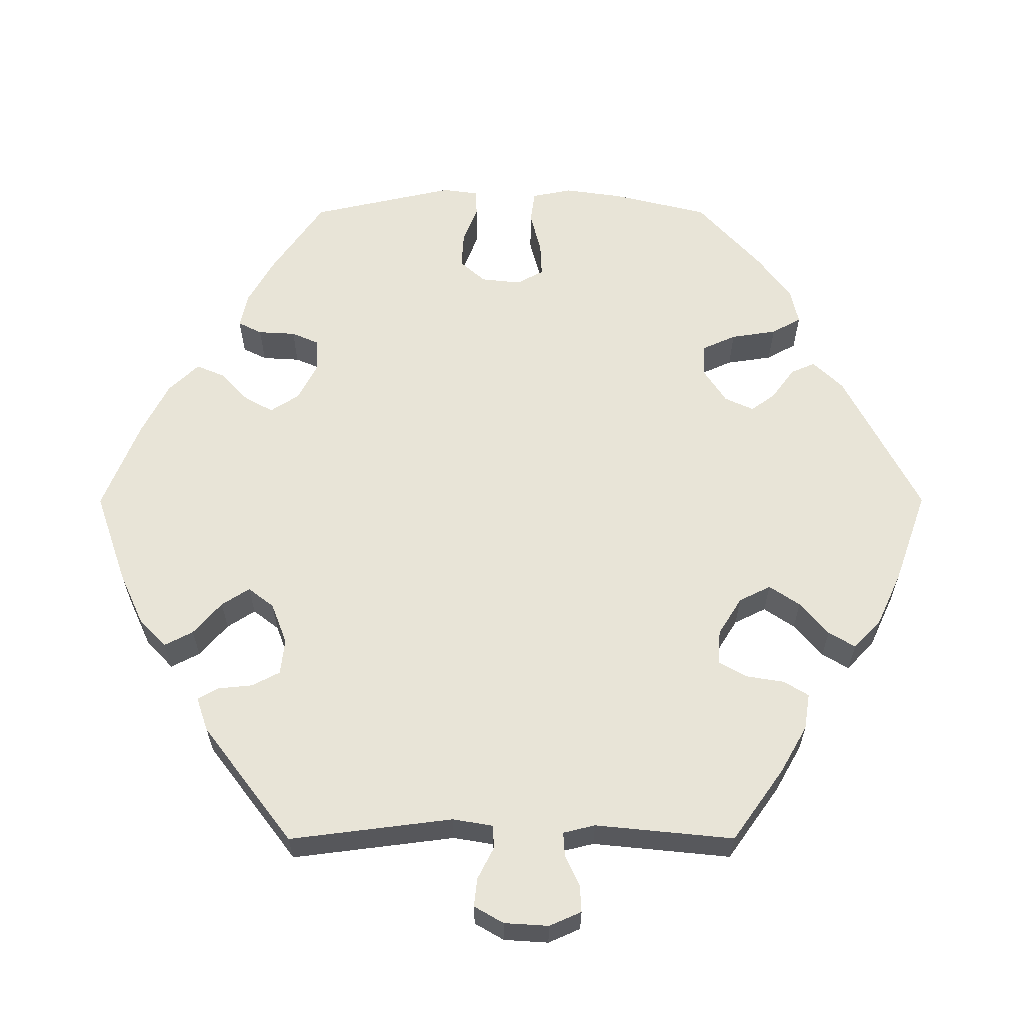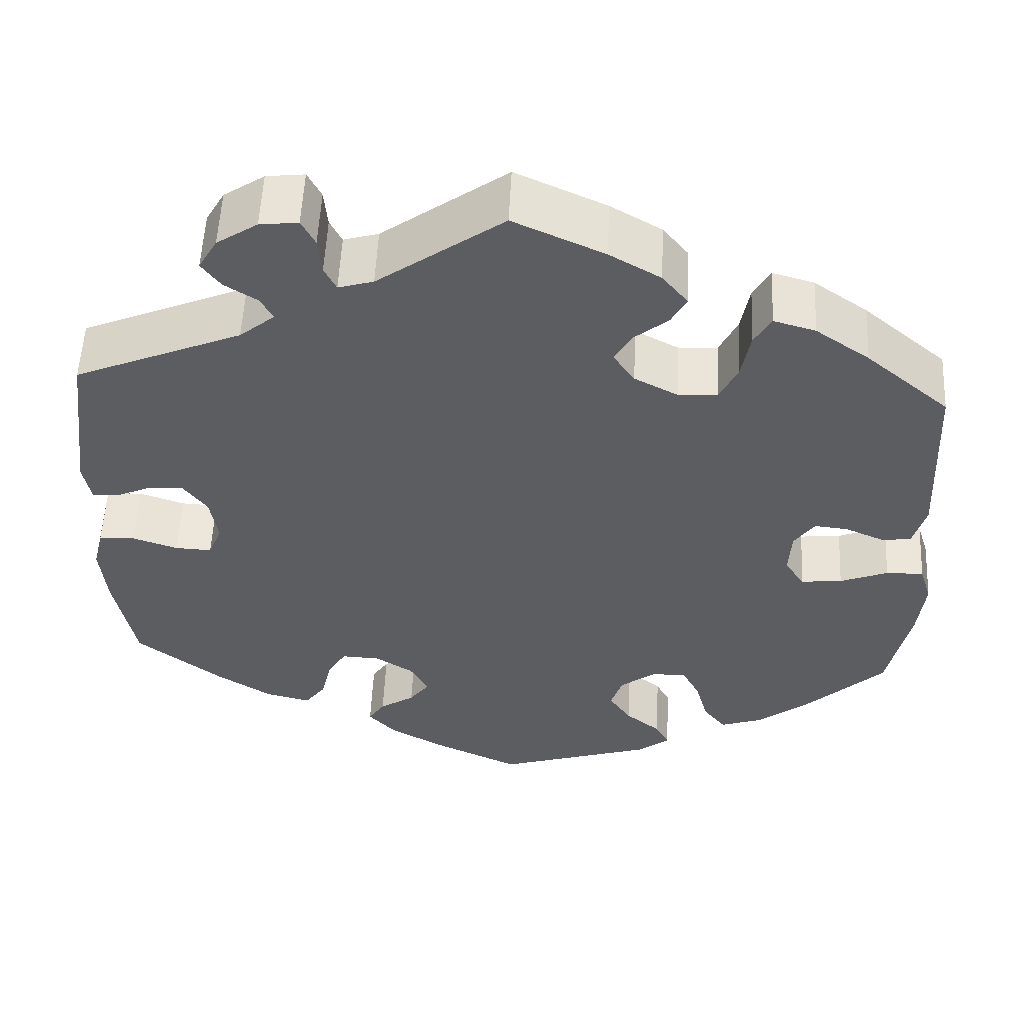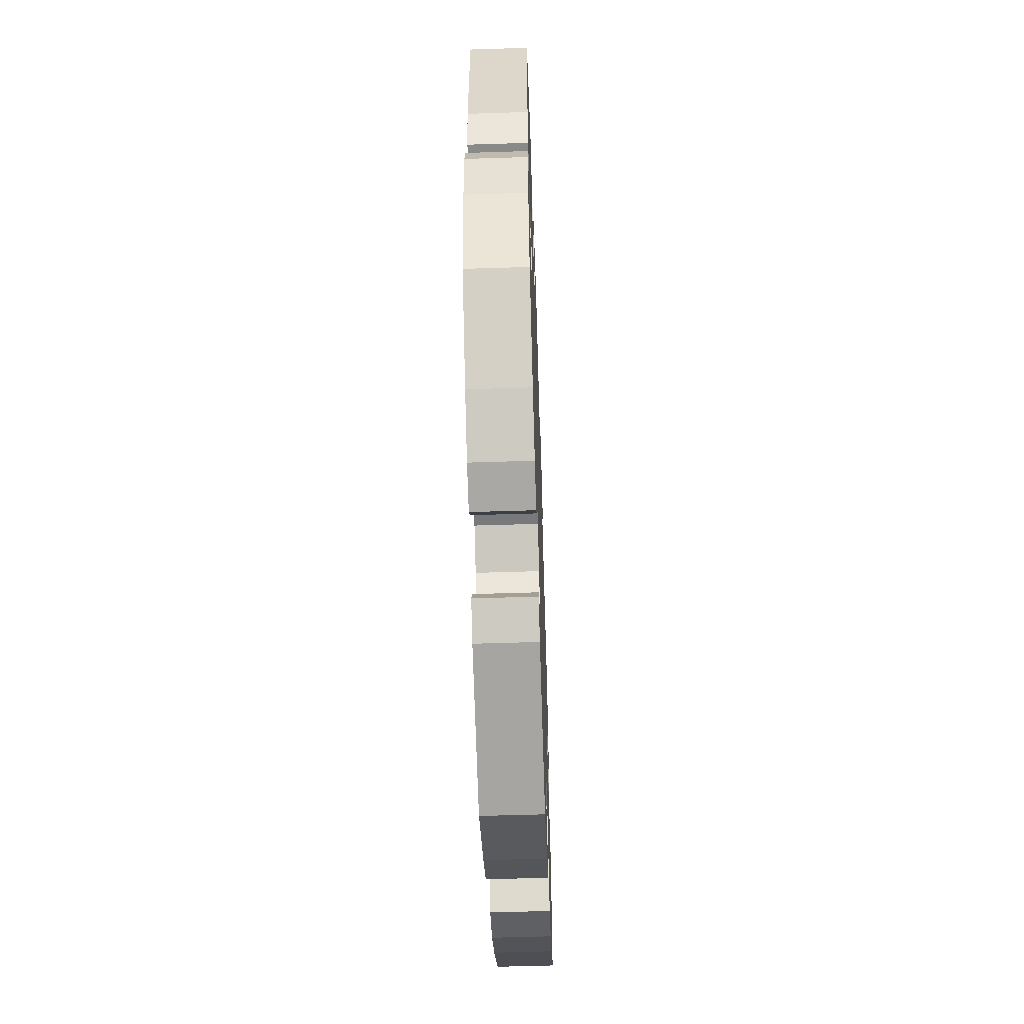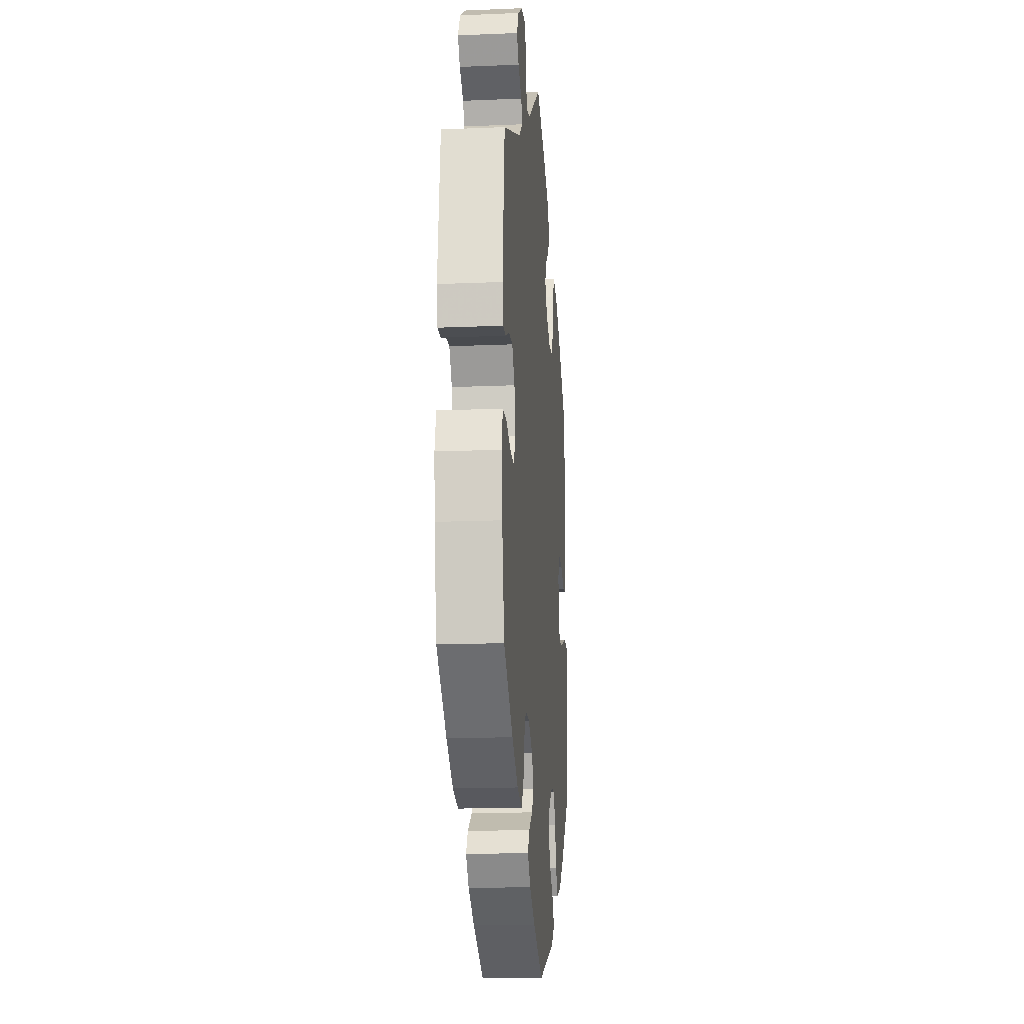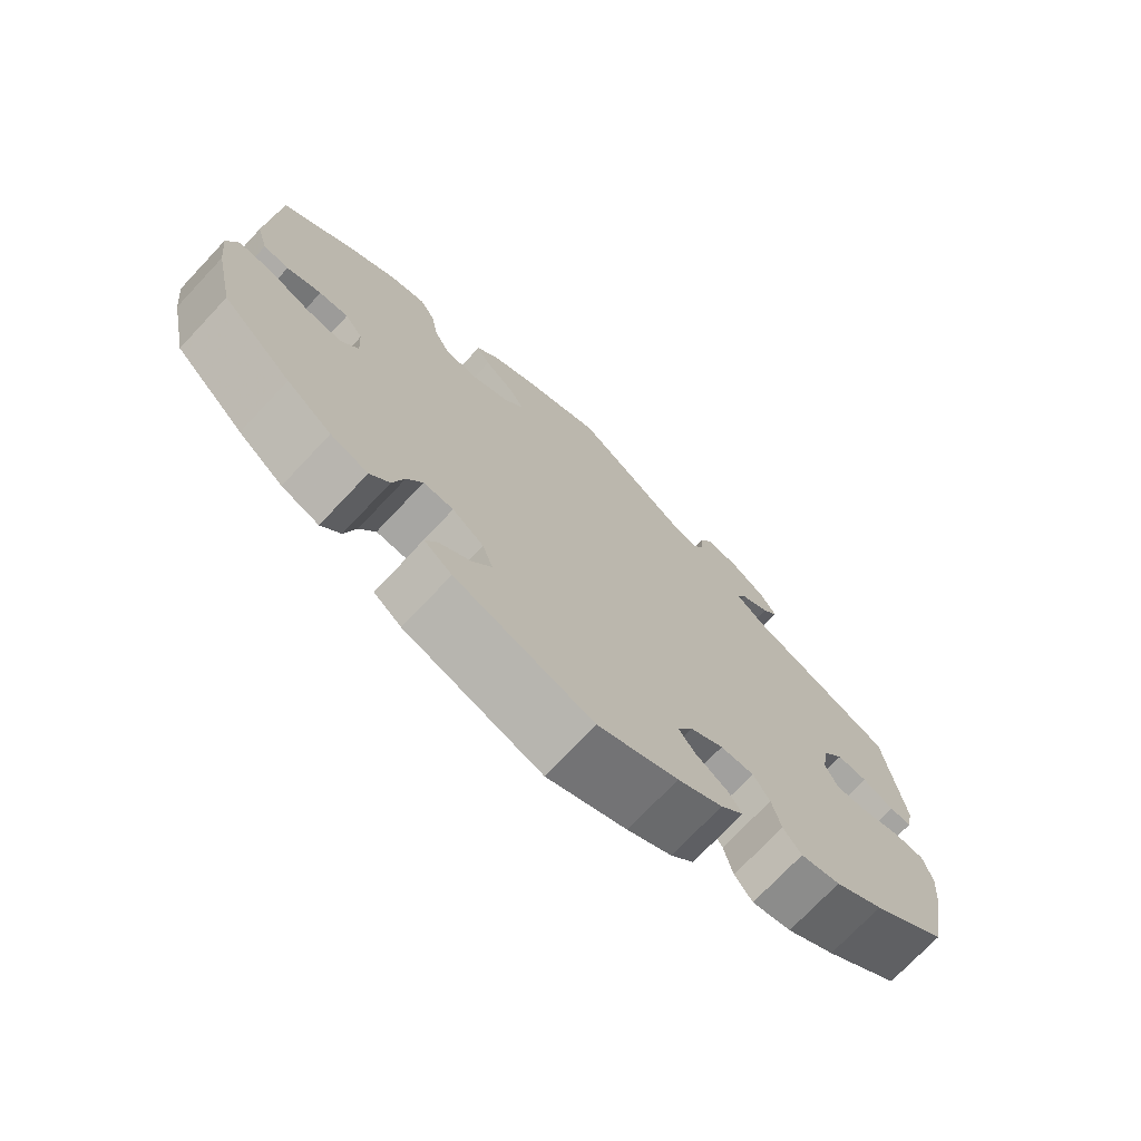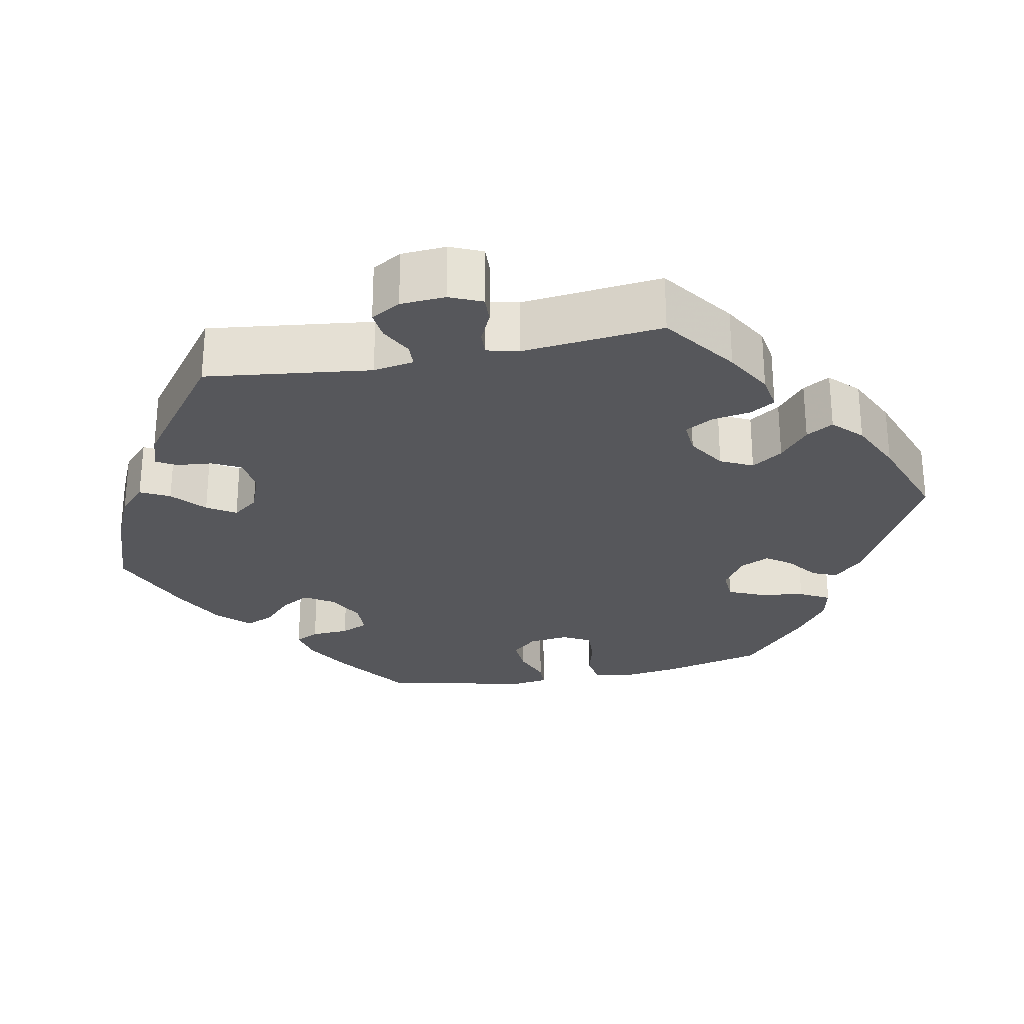
<metadata>
{"format":"obj","ext":"obj","renderer":"f3d","projection":"perspective","resolution":1024,"background":"white","views":[{"elev":61.3,"azim":-30.1,"up":"+Y"},{"elev":54.5,"azim":2.7,"up":"+Z"},{"elev":-56.3,"azim":91.9,"up":"+Z"},{"elev":-16.5,"azim":-85.1,"up":"+Z"},{"elev":-73.3,"azim":136.7,"up":"+Z"},{"elev":-27.1,"azim":-18.7,"up":"+Y"}]}
</metadata>
<code>
v 0.105 0.07 0.53
v 0.165 0.07 0.495
v 0.195 0.07 0.458
v 0.177 0.07 0.425
v 0.138 0.07 0.393
v 0.117 0.07 0.357
v 0.142 0.07 0.32
v 0.193 0.07 0.293
v 0.239 0.07 0.296
v 0.26 0.07 0.339
v 0.27 0.07 0.395
v 0.29 0.07 0.43
v 0.339 0.07 0.416
v 0.402 0.07 0.372
v 0.5 0.07 0.289
v 0.51 0.07 0.076
v 0.495 0.07 0.024
v 0.461 0.07 0.02
v 0.415 0.07 0.04
v 0.376 0.07 0.044
v 0.352 0.07 0.01
v 0.349 0.07 -0.044
v 0.372 0.07 -0.079
v 0.42 0.07 -0.074
v 0.476 0.07 -0.052
v 0.52 0.07 -0.051
v 0.534 0.07 -0.096
v 0.526 0.07 -0.168
v 0.5 0.07 -0.289
v 0.407 0.07 -0.378
v 0.347 0.07 -0.425
v 0.297 0.07 -0.442
v 0.271 0.07 -0.409
v 0.256 0.07 -0.355
v 0.235 0.07 -0.315
v 0.195 0.07 -0.316
v 0.153 0.07 -0.347
v 0.139 0.07 -0.389
v 0.165 0.07 -0.428
v 0.206 0.07 -0.461
v 0.222 0.07 -0.491
v 0.185 0.07 -0.52
v 0.001 0.07 -0.578
v -0.106 0.07 -0.528
v -0.166 0.07 -0.493
v -0.197 0.07 -0.459
v -0.178 0.07 -0.43
v -0.137 0.07 -0.403
v -0.114 0.07 -0.372
v -0.135 0.07 -0.333
v -0.18 0.07 -0.304
v -0.225 0.07 -0.302
v -0.247 0.07 -0.339
v -0.259 0.07 -0.39
v -0.283 0.07 -0.422
v -0.336 0.07 -0.409
v -0.401 0.07 -0.367
v -0.501 0.07 -0.289
v -0.525 0.07 -0.165
v -0.532 0.07 -0.091
v -0.52 0.07 -0.042
v -0.478 0.07 -0.04
v -0.425 0.07 -0.058
v -0.382 0.07 -0.06
v -0.366 0.07 -0.021
v -0.375 0.07 0.035
v -0.403 0.07 0.073
v -0.444 0.07 0.071
v -0.486 0.07 0.052
v -0.516 0.07 0.052
v -0.525 0.07 0.098
v -0.501 0.07 0.289
v -0.304 0.07 0.372
v -0.263 0.07 0.406
v -0.277 0.07 0.433
v -0.316 0.07 0.458
v -0.338 0.07 0.488
v -0.316 0.07 0.526
v -0.268 0.07 0.558
v -0.223 0.07 0.563
v -0.207 0.07 0.532
v -0.203 0.07 0.488
v -0.189 0.07 0.46
v -0.148 0.07 0.472
v -0.001 0.07 0.578
v 0.105 0 0.53
v 0.165 0 0.495
v 0.195 0 0.458
v 0.177 0 0.425
v 0.138 0 0.393
v 0.117 0 0.357
v 0.142 0 0.32
v 0.193 0 0.293
v 0.239 0 0.296
v 0.26 0 0.339
v 0.27 0 0.395
v 0.29 0 0.43
v 0.339 0 0.416
v 0.402 0 0.372
v 0.5 0 0.289
v 0.51 0 0.076
v 0.495 0 0.024
v 0.461 0 0.02
v 0.415 0 0.04
v 0.376 0 0.044
v 0.352 0 0.01
v 0.349 0 -0.044
v 0.372 0 -0.079
v 0.42 0 -0.074
v 0.476 0 -0.052
v 0.52 0 -0.051
v 0.534 0 -0.096
v 0.526 0 -0.168
v 0.5 0 -0.289
v 0.407 0 -0.378
v 0.347 0 -0.425
v 0.297 0 -0.442
v 0.271 0 -0.409
v 0.256 0 -0.355
v 0.235 0 -0.315
v 0.195 0 -0.316
v 0.153 0 -0.347
v 0.139 0 -0.389
v 0.165 0 -0.428
v 0.206 0 -0.461
v 0.222 0 -0.491
v 0.185 0 -0.52
v 0.001 0 -0.578
v -0.106 0 -0.528
v -0.166 0 -0.493
v -0.197 0 -0.459
v -0.178 0 -0.43
v -0.137 0 -0.403
v -0.114 0 -0.372
v -0.135 0 -0.333
v -0.18 0 -0.304
v -0.225 0 -0.302
v -0.247 0 -0.339
v -0.259 0 -0.39
v -0.283 0 -0.422
v -0.336 0 -0.409
v -0.401 0 -0.367
v -0.501 0 -0.289
v -0.525 0 -0.165
v -0.532 0 -0.091
v -0.52 0 -0.042
v -0.478 0 -0.04
v -0.425 0 -0.058
v -0.382 0 -0.06
v -0.366 0 -0.021
v -0.375 0 0.035
v -0.403 0 0.073
v -0.444 0 0.071
v -0.486 0 0.052
v -0.516 0 0.052
v -0.525 0 0.098
v -0.501 0 0.289
v -0.304 0 0.372
v -0.263 0 0.406
v -0.277 0 0.433
v -0.316 0 0.458
v -0.338 0 0.488
v -0.316 0 0.526
v -0.268 0 0.558
v -0.223 0 0.563
v -0.207 0 0.532
v -0.203 0 0.488
v -0.189 0 0.46
v -0.148 0 0.472
v -0.001 0 0.578
f 84 85 1 2
f 83 84 2 3
f 79 80 81 82
f 79 82 83
f 78 79 83
f 75 76 77 78
f 74 75 78 83
f 73 74 83 3
f 68 69 70 71
f 67 68 71 72
f 66 67 72 73
f 60 61 62 63
f 60 63 64
f 59 60 64
f 58 59 64
f 57 58 64
f 56 57 64 65
f 53 54 55 56
f 52 53 56 65
f 45 46 47 48
f 45 48 49
f 44 45 49
f 43 44 49
f 42 43 49 50
f 39 40 41 42
f 38 39 42 50
f 31 32 33 34
f 31 34 35
f 30 31 35
f 29 30 35
f 28 29 35 36
f 24 25 26 27
f 23 24 27 28
f 16 17 18 19
f 16 19 20
f 15 16 20
f 14 15 20 21
f 10 11 12 13
f 9 10 13 14
f 73 3 4 5
f 73 5 6
f 66 73 6 7
f 51 52 65 66
f 51 66 7 8
f 37 38 50 51
f 36 37 51 8
f 23 28 36
f 22 23 36
f 21 22 36 8
f 9 14 21
f 8 9 21
f 87 86 170 169
f 88 87 169 168
f 167 166 165 164
f 168 167 164
f 168 164 163
f 163 162 161 160
f 168 163 160 159
f 88 168 159 158
f 156 155 154 153
f 157 156 153 152
f 158 157 152 151
f 148 147 146 145
f 149 148 145
f 149 145 144
f 149 144 143
f 149 143 142
f 150 149 142 141
f 141 140 139 138
f 150 141 138 137
f 133 132 131 130
f 134 133 130
f 134 130 129
f 134 129 128
f 135 134 128 127
f 127 126 125 124
f 135 127 124 123
f 119 118 117 116
f 120 119 116
f 120 116 115
f 120 115 114
f 121 120 114 113
f 112 111 110 109
f 113 112 109 108
f 104 103 102 101
f 105 104 101
f 105 101 100
f 106 105 100 99
f 98 97 96 95
f 99 98 95 94
f 90 89 88 158
f 91 90 158
f 92 91 158 151
f 151 150 137 136
f 93 92 151 136
f 136 135 123 122
f 93 136 122 121
f 121 113 108
f 121 108 107
f 93 121 107 106
f 106 99 94
f 106 94 93
f 1 86 87 2
f 2 87 88 3
f 3 88 89 4
f 4 89 90 5
f 5 90 91 6
f 6 91 92 7
f 7 92 93 8
f 8 93 94 9
f 9 94 95 10
f 10 95 96 11
f 11 96 97 12
f 12 97 98 13
f 13 98 99 14
f 14 99 100 15
f 15 100 101 16
f 16 101 102 17
f 17 102 103 18
f 18 103 104 19
f 19 104 105 20
f 20 105 106 21
f 21 106 107 22
f 22 107 108 23
f 23 108 109 24
f 24 109 110 25
f 25 110 111 26
f 26 111 112 27
f 27 112 113 28
f 28 113 114 29
f 29 114 115 30
f 30 115 116 31
f 31 116 117 32
f 32 117 118 33
f 33 118 119 34
f 34 119 120 35
f 35 120 121 36
f 36 121 122 37
f 37 122 123 38
f 38 123 124 39
f 39 124 125 40
f 40 125 126 41
f 41 126 127 42
f 42 127 128 43
f 43 128 129 44
f 44 129 130 45
f 45 130 131 46
f 46 131 132 47
f 47 132 133 48
f 48 133 134 49
f 49 134 135 50
f 50 135 136 51
f 51 136 137 52
f 52 137 138 53
f 53 138 139 54
f 54 139 140 55
f 55 140 141 56
f 56 141 142 57
f 57 142 143 58
f 58 143 144 59
f 59 144 145 60
f 60 145 146 61
f 61 146 147 62
f 62 147 148 63
f 63 148 149 64
f 64 149 150 65
f 65 150 151 66
f 66 151 152 67
f 67 152 153 68
f 68 153 154 69
f 69 154 155 70
f 70 155 156 71
f 71 156 157 72
f 72 157 158 73
f 73 158 159 74
f 74 159 160 75
f 75 160 161 76
f 76 161 162 77
f 77 162 163 78
f 78 163 164 79
f 79 164 165 80
f 80 165 166 81
f 81 166 167 82
f 82 167 168 83
f 83 168 169 84
f 84 169 170 85
f 85 170 86 1

</code>
